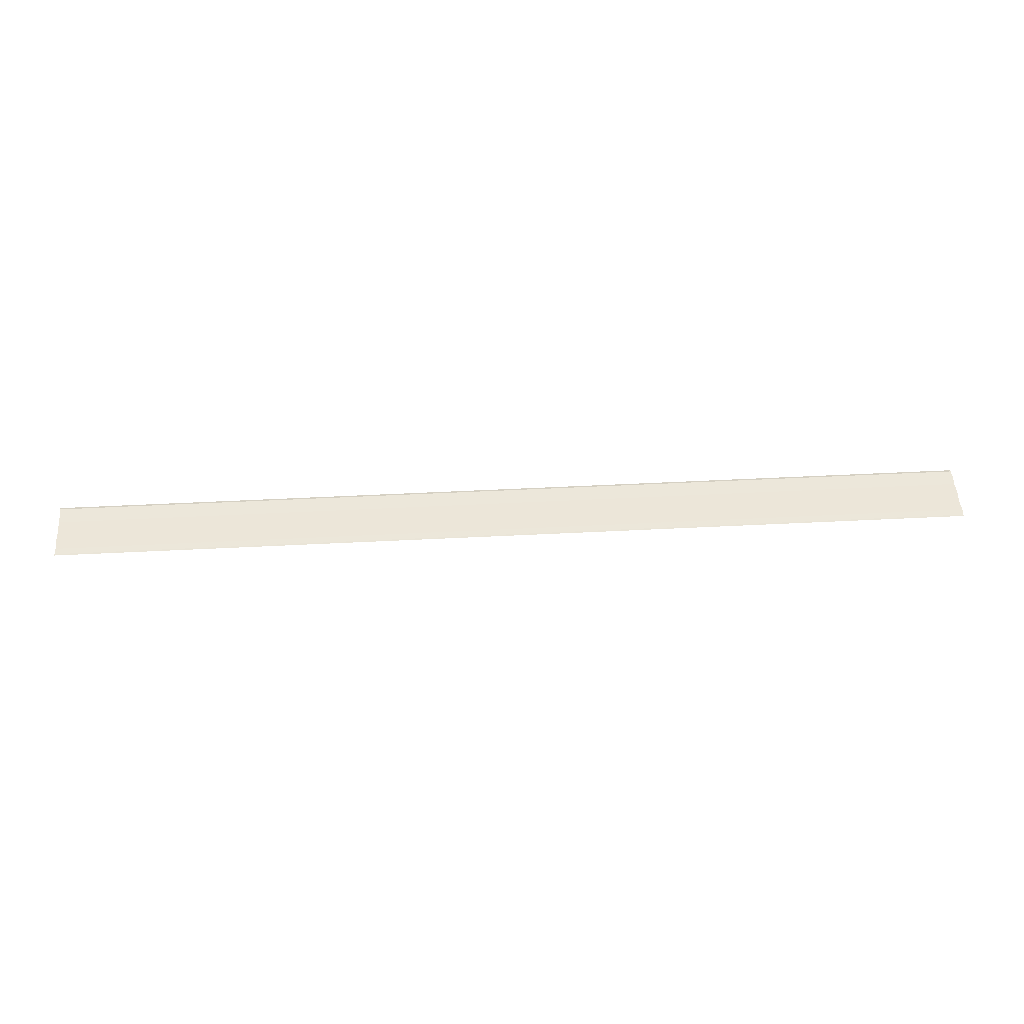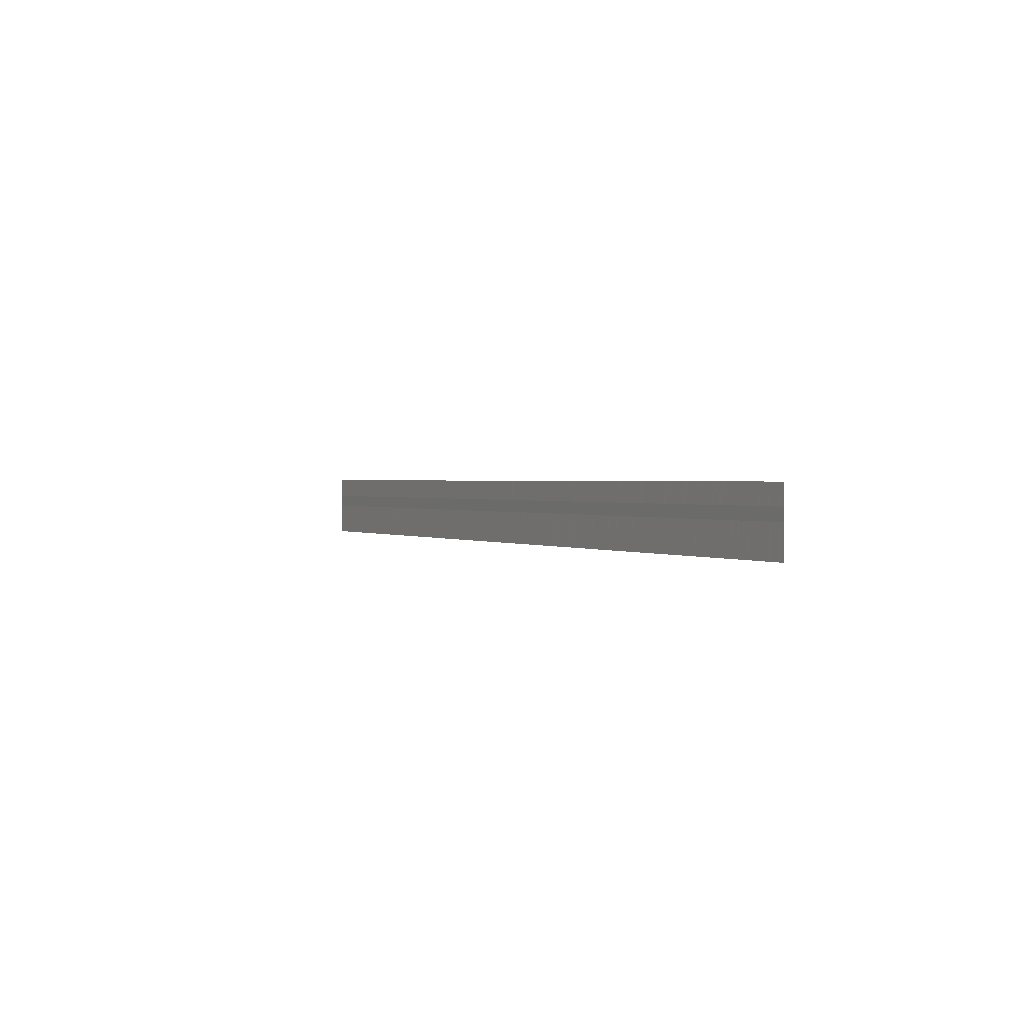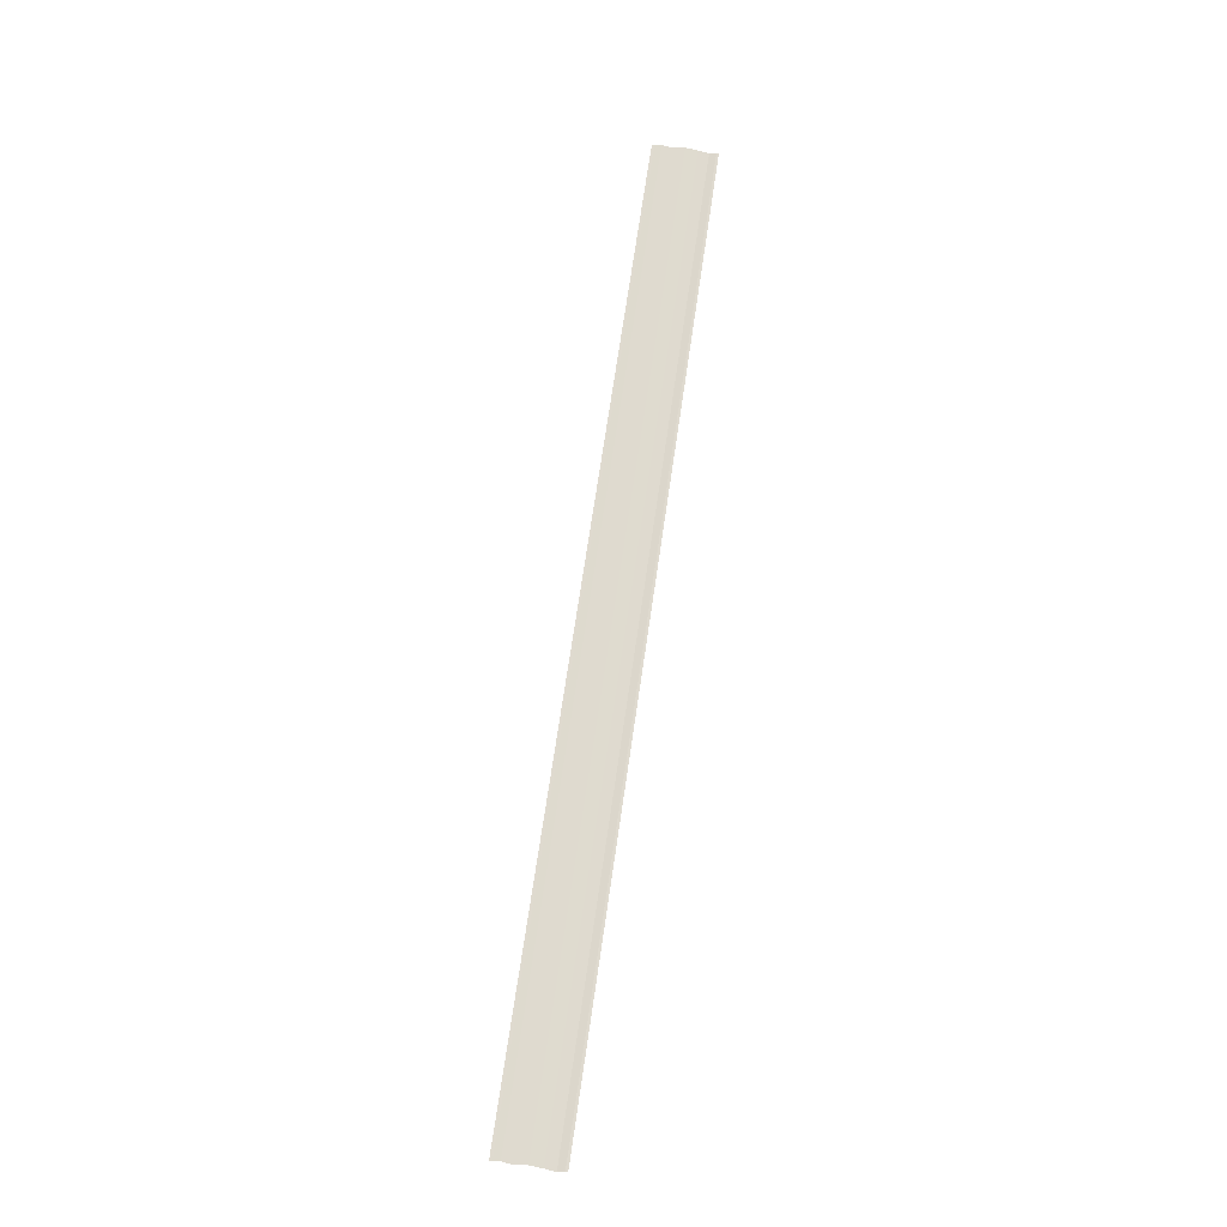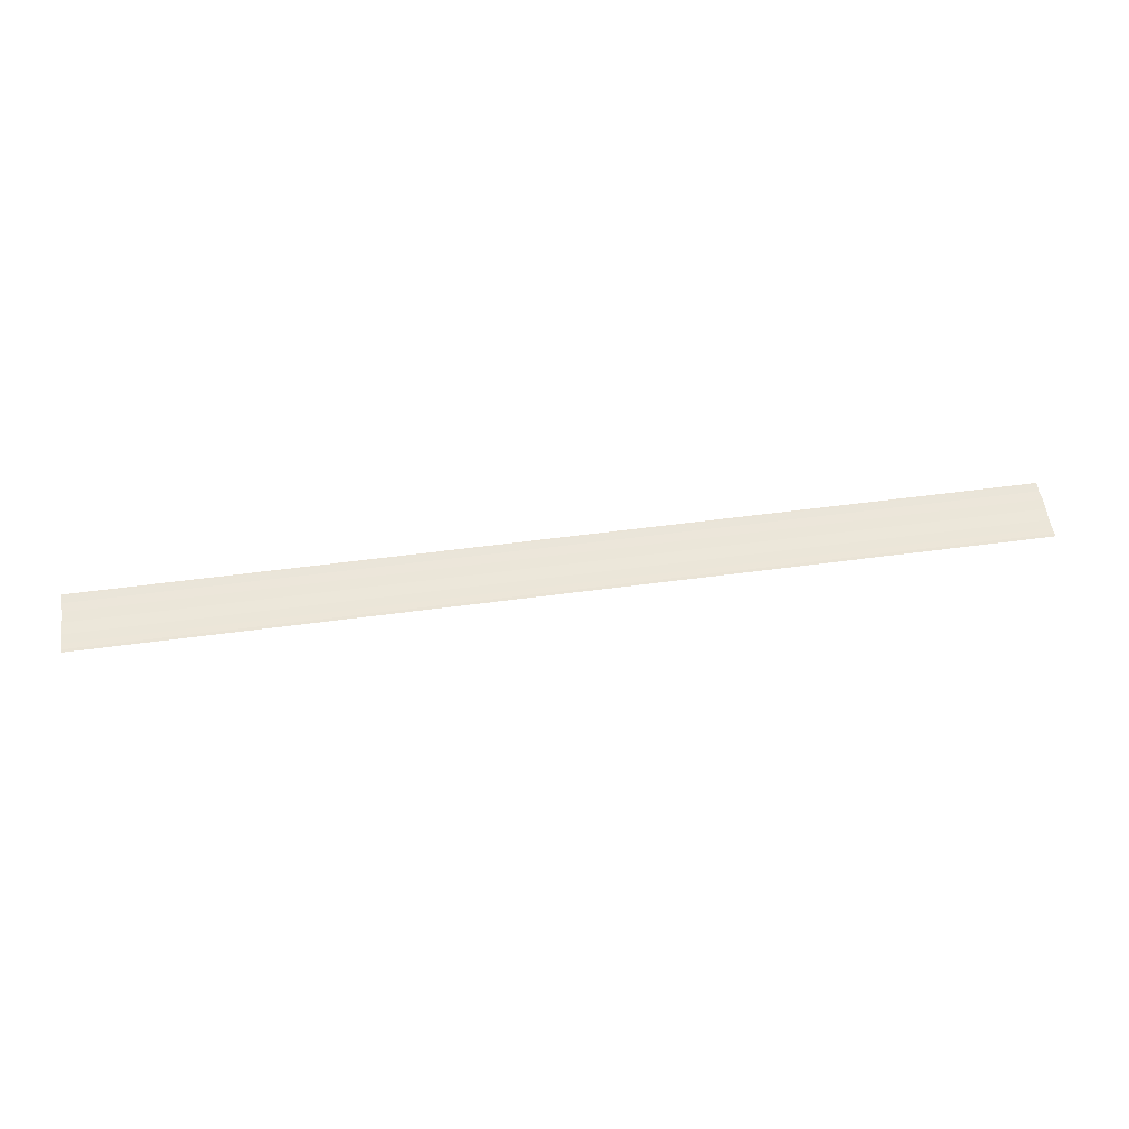
<metadata>
{"format":"obj","ext":"obj","renderer":"f3d","projection":"perspective","resolution":1024,"background":"white","views":[{"elev":49.8,"azim":-3.3,"up":"+Y"},{"elev":1.1,"azim":63.0,"up":"+Z"},{"elev":70.7,"azim":-81.7,"up":"+Y"},{"elev":55.1,"azim":-8.0,"up":"+Y"}]}
</metadata>
<code>
o 20638
v 2201 1856 7.672
v 2201 1856 7.67
v 2201 1856 7.672
v 2201 1856 7.673
v 2201 1856 7.669
v 2201 1856 7.669
v 2201 1856 7.669
v 2201 1856 7.668
v 2201 1856 7.668
v 2201 1856 7.669
v 2201 1856 7.669
v 2201 1856 7.67
v 2201 1856 7.67
v 2201 1856 7.673
v 2201 1856 7.673
v 2201 1856 7.674
v 2201 1856 7.674
v 2201 1856 7.675
v 2201 1856 7.675
v 2201 1856 7.675
v 2201 1856 7.675
v 2201 1856 7.675
v 2201 1856 7.67
v 2201 1856 7.669
v 2201 1856 7.67
v 2201 1856 7.672
v 2201 1856 7.669
v 2201 1856 7.669
v 2201 1856 7.668
v 2201 1856 7.668
v 2201 1856 7.668
v 2201 1856 7.669
v 2201 1856 7.669
v 2201 1856 7.672
v 2201 1856 7.672
v 2201 1856 7.673
v 2201 1856 7.673
v 2201 1856 7.674
v 2201 1856 7.674
v 2201 1856 7.674
v 2201 1856 7.675
v 2201 1856 7.675
v 2201 1856 7.675
v 2201 1856 7.675
v 2201 1856 7.675
f 1 2 3
f 1 4 3
f 5 2 6
f 5 7 6
f 8 7 9
f 9 10 11
f 6 10 11
f 6 12 13
f 3 12 13
f 3 14 15
f 16 14 15
f 17 4 16
f 17 18 16
f 19 18 20
f 16 21 22
f 20 21 22
f 23 24 25
f 23 26 25
f 27 24 28
f 27 29 28
f 28 30 31
f 28 32 33
f 25 32 33
f 25 34 35
f 36 34 35
f 37 26 36
f 37 38 36
f 36 39 40
f 41 39 40
f 42 38 41
f 42 43 41
f 41 44 45

</code>
